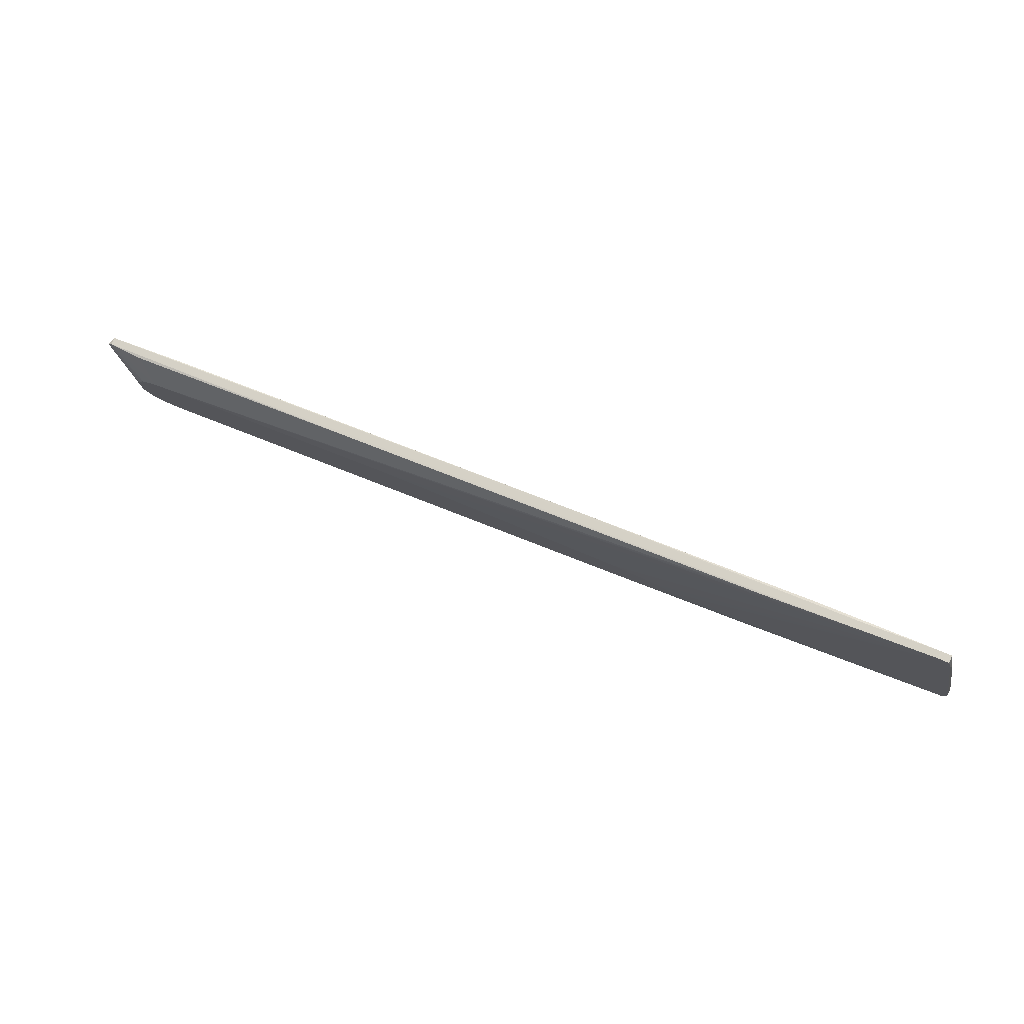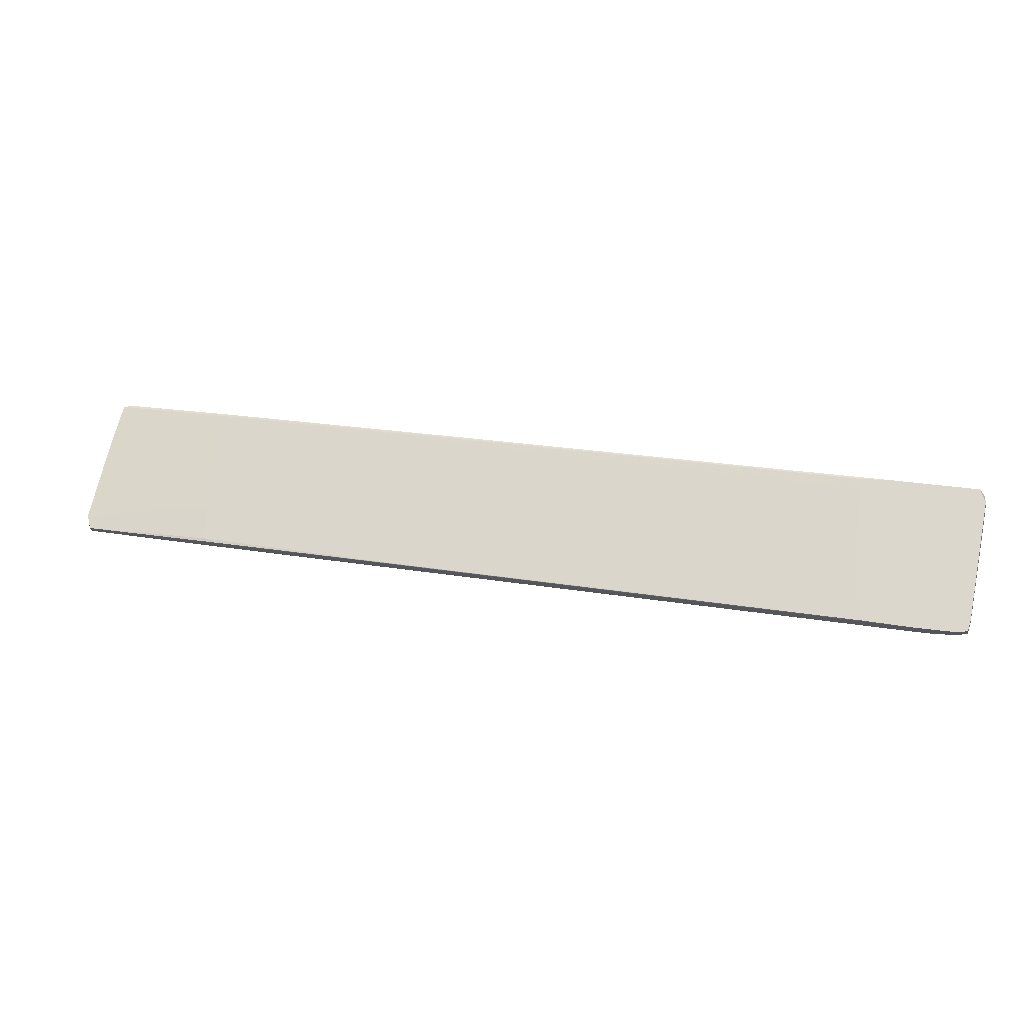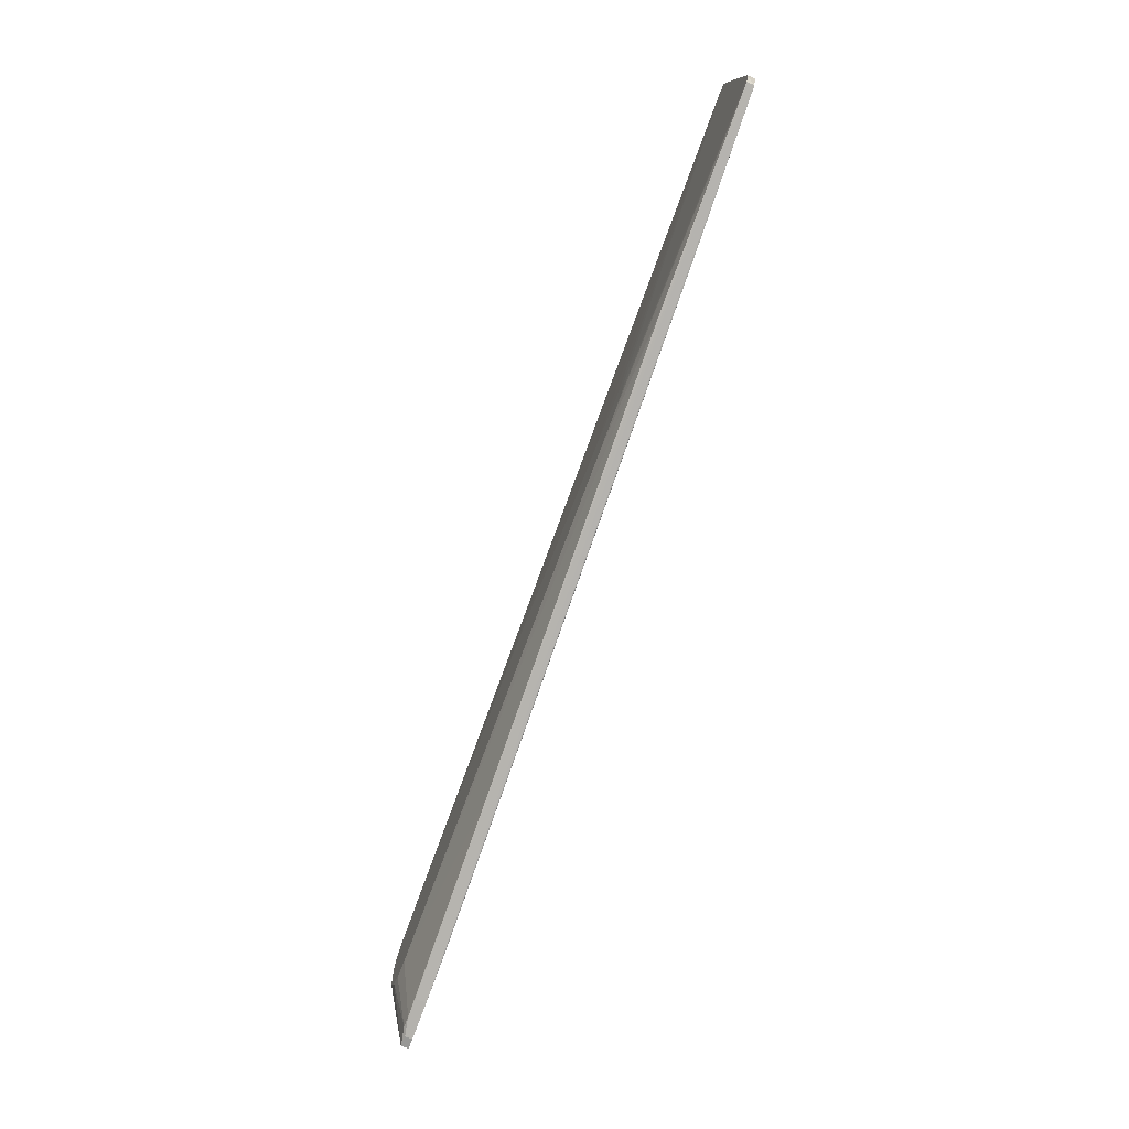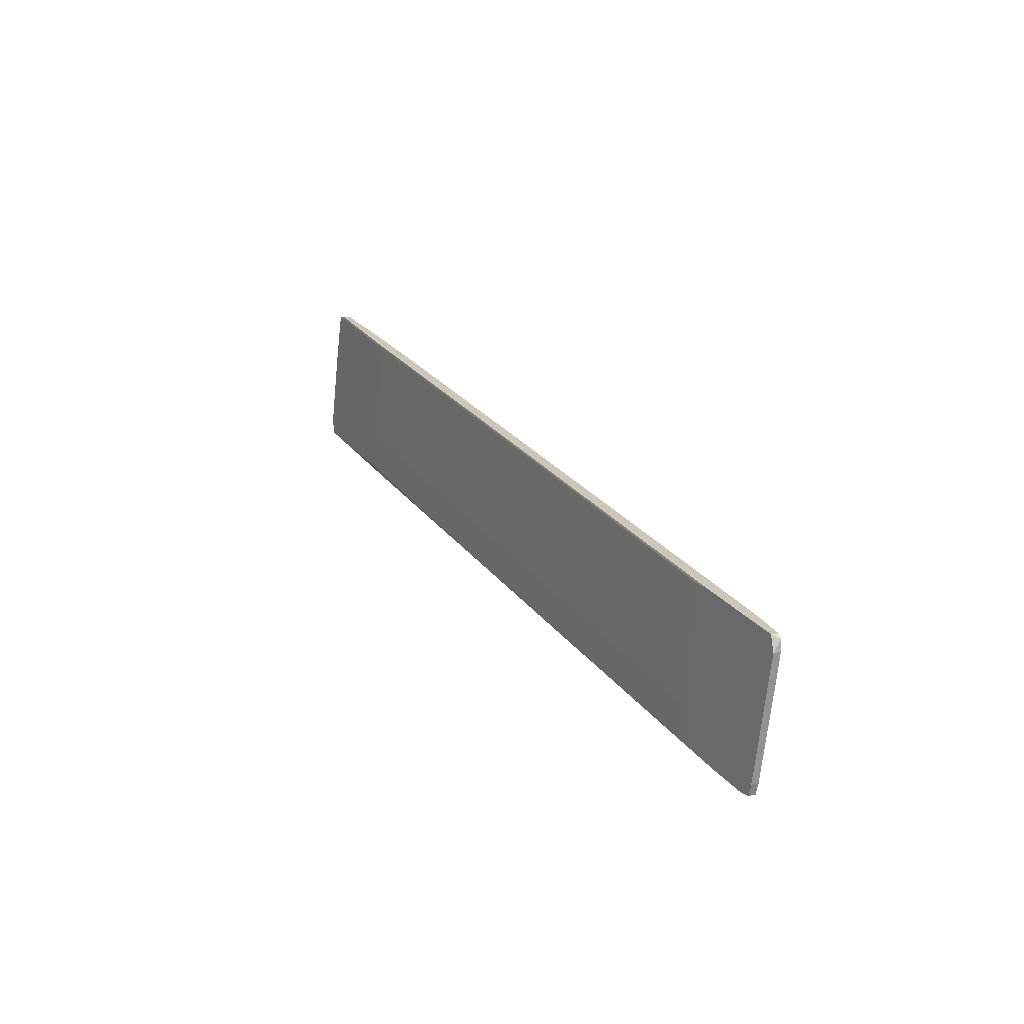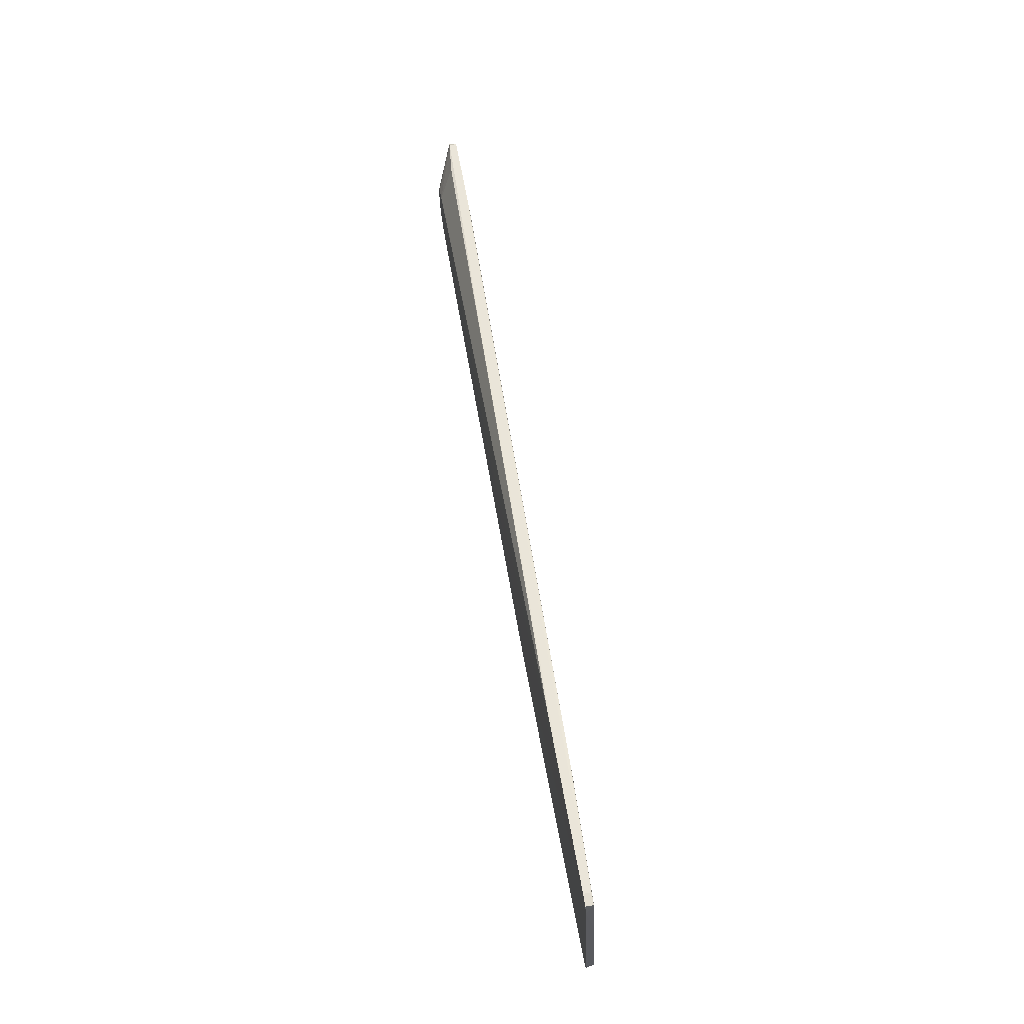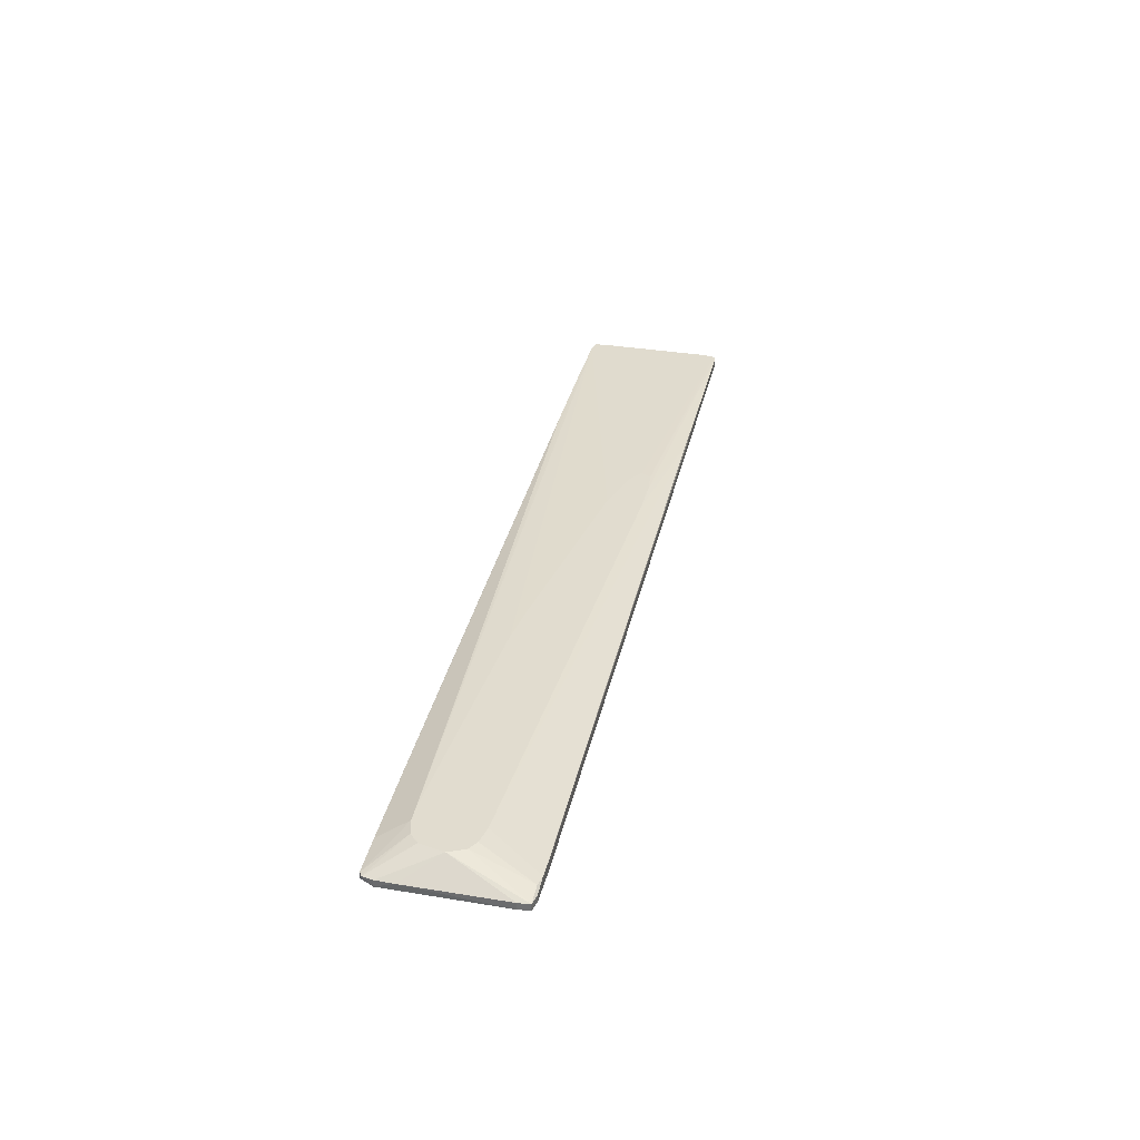
<metadata>
{"format":"obj","ext":"obj","renderer":"f3d","projection":"perspective","resolution":1024,"background":"white","views":[{"elev":76.7,"azim":-156.7,"up":"+Z"},{"elev":-24.7,"azim":11.9,"up":"+Z"},{"elev":-68.4,"azim":-110.9,"up":"+Z"},{"elev":10.2,"azim":61.6,"up":"+Z"},{"elev":67.5,"azim":-99.4,"up":"+Z"},{"elev":34.3,"azim":115.0,"up":"+Y"}]}
</metadata>
<code>
v 0.07872 -0.000711 -0.02336
v 0.07872 -0.000711 -0.006248
v 0.07872 -0.004735 -0.03945
v -0.006807 -0.000711 0.005823
v -0.1547 -0.00373 0.04003
v -0.1295 -0.001718 0.04808
v -0.1295 -0.00373 0.04808
v -0.06213 -0.005743 -0.00826
v -0.1225 -0.004736 0.01588
v -0.1225 -0.004736 0.005823
v 0.08174 -0.000711 -0.02234
v 0.08174 -0.004735 -0.03945
v 0.09382 -0.005743 -0.001219
v 0.09382 -0.005743 -0.01028
v 0.09382 -0.007755 -0.001219
v -0.08224 -0.000711 0.005823
v 0.08276 -0.000711 -0.008269
v -0.06515 -0.000711 -0.001219
v 0.01634 -0.003731 0.01587
v 0.08375 -0.004735 0.000793
v 0.08375 -0.005743 -0.04047
v 0.08375 -0.007755 -0.04047
v -0.001773 -0.006749 -0.02134
v 0.09484 -0.005743 -0.002224
v 0.09484 -0.005743 -0.005242
v 0.09484 -0.007755 -0.005242
v -0.1527 -0.001718 0.04908
v 0.01936 -0.003731 -0.02637
v -0.07521 -0.000711 0.000793
v 0.08677 -0.005743 -0.04047
v 0.08677 -0.007755 -0.04047
v -0.1175 -0.004736 0.00382
v 0.06364 -0.007755 0.004817
v 0.006276 -0.000711 0.004817
v 0.07369 -0.000711 -0.02336
v 0.07369 -0.004735 -0.03845
v 0.07369 -0.007755 -0.03845
v 0.05961 -0.007755 -0.02637
v -0.1597 -0.001718 0.01689
v -0.1597 -0.001718 0.01387
v -0.1597 -0.00373 0.01689
v 0.08478 -0.000711 -0.01832
v 0.08478 -0.000711 -0.01128
v -0.1487 -0.001718 0.05211
v -0.1487 -0.00373 0.05211
v -0.08124 -0.000711 0.002814
v 0.06262 -0.007755 0.001799
v 0.08779 -0.005743 -0.03744
v 0.08779 -0.007755 -0.03744
v -0.1034 -0.001718 0.000793
v -0.1406 -0.001718 0.00884
v -0.06415 -0.000711 0.00884
v 0.06063 -0.007755 -0.03543
v 0.07471 -0.000711 -0.005242
v -0.1587 -0.001718 0.01286
v -0.1587 -0.00373 0.01286
v -0.07723 -0.000711 0.007834
v -0.1195 -0.004736 0.04506
v 0.07067 -0.007755 0.003811
v -0.05206 -0.005742 0.03097
v -0.1517 -0.001718 0.05211
v -0.1517 -0.00373 0.05211
v -0.1165 -0.004736 0.04506
v -0.1024 -0.001718 0.04204
f 46 55 40
f 52 17 29
f 29 17 35
f 22 33 53
f 33 22 15
f 35 17 42
f 17 52 54
f 33 63 58
f 63 62 58
f 52 29 16
f 54 52 34
f 44 54 34
f 53 33 38
f 56 10 41
f 15 22 49
f 35 42 11
f 27 16 39
f 21 22 37
f 22 53 37
f 22 21 30
f 21 3 30
f 42 48 30
f 48 49 30
f 11 42 30
f 15 13 7
f 15 49 26
f 38 58 9
f 41 10 9
f 58 41 9
f 35 3 28
f 50 35 28
f 42 17 43
f 25 42 43
f 3 21 36
f 21 37 36
f 28 3 36
f 50 28 36
f 9 10 8
f 33 58 47
f 38 33 47
f 58 38 47
f 29 35 18
f 50 29 18
f 35 50 18
f 3 35 12
f 30 3 12
f 11 30 12
f 56 55 51
f 55 29 51
f 29 50 51
f 37 56 51
f 50 36 51
f 36 37 51
f 13 17 2
f 20 13 2
f 64 20 2
f 17 54 2
f 54 64 2
f 62 44 61
f 44 52 61
f 27 62 61
f 16 27 61
f 44 62 45
f 62 63 45
f 7 44 45
f 63 7 45
f 63 33 59
f 33 15 59
f 54 44 6
f 64 54 6
f 44 7 6
f 7 13 6
f 17 13 24
f 13 15 24
f 15 26 24
f 26 25 24
f 43 17 24
f 25 43 24
f 58 62 5
f 62 27 5
f 41 58 5
f 27 39 5
f 39 41 5
f 53 38 23
f 38 9 23
f 8 53 23
f 9 8 23
f 10 56 32
f 56 37 32
f 37 53 32
f 8 10 32
f 53 8 32
f 48 42 14
f 42 25 14
f 49 48 14
f 25 26 14
f 26 49 14
f 7 63 60
f 15 7 60
f 63 59 60
f 59 15 60
f 13 20 19
f 20 64 19
f 6 13 19
f 64 6 19
f 52 16 57
f 61 52 57
f 16 61 57
f 35 11 1
f 12 35 1
f 11 12 1
f 49 22 31
f 22 30 31
f 30 49 31
f 52 44 4
f 34 52 4
f 44 34 4
f 29 55 46
f 16 29 46
f 16 46 40
f 55 56 40
f 56 41 40
f 39 16 40
f 41 39 40

</code>
